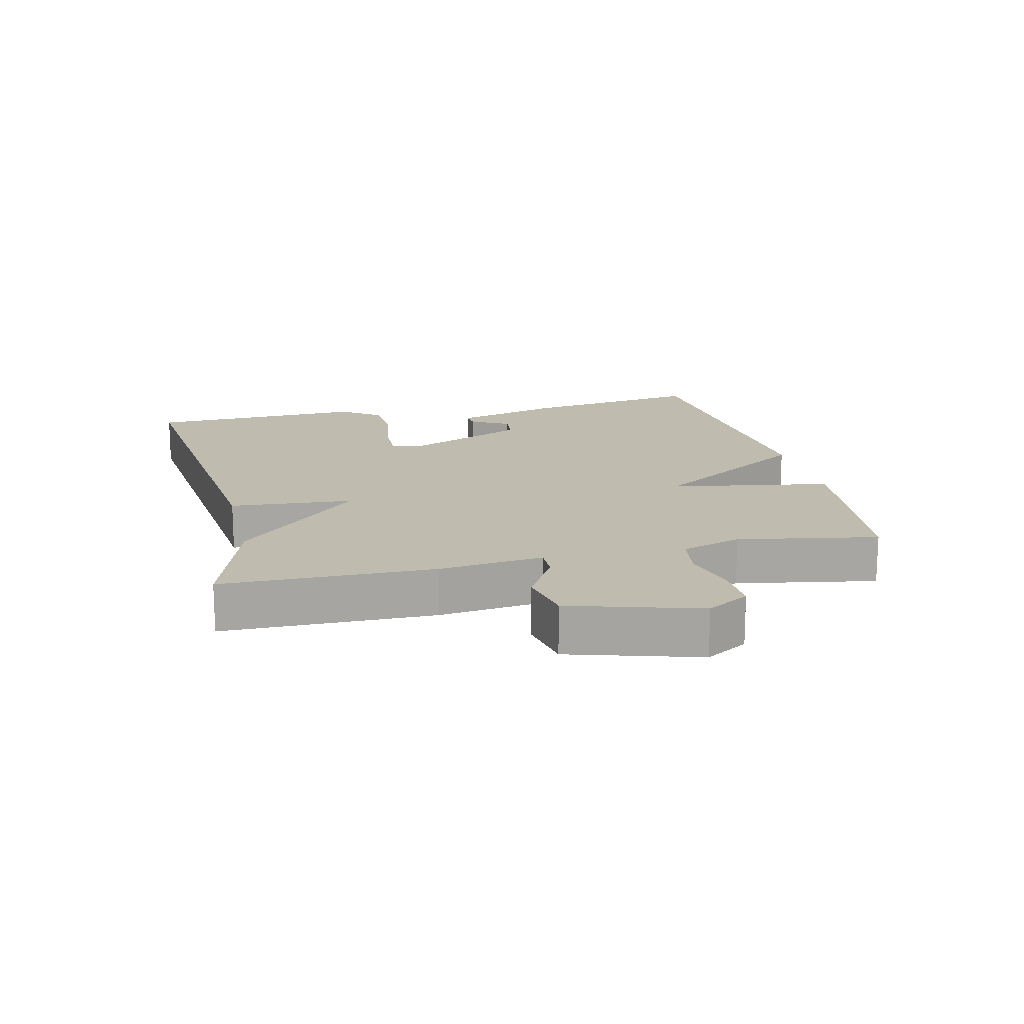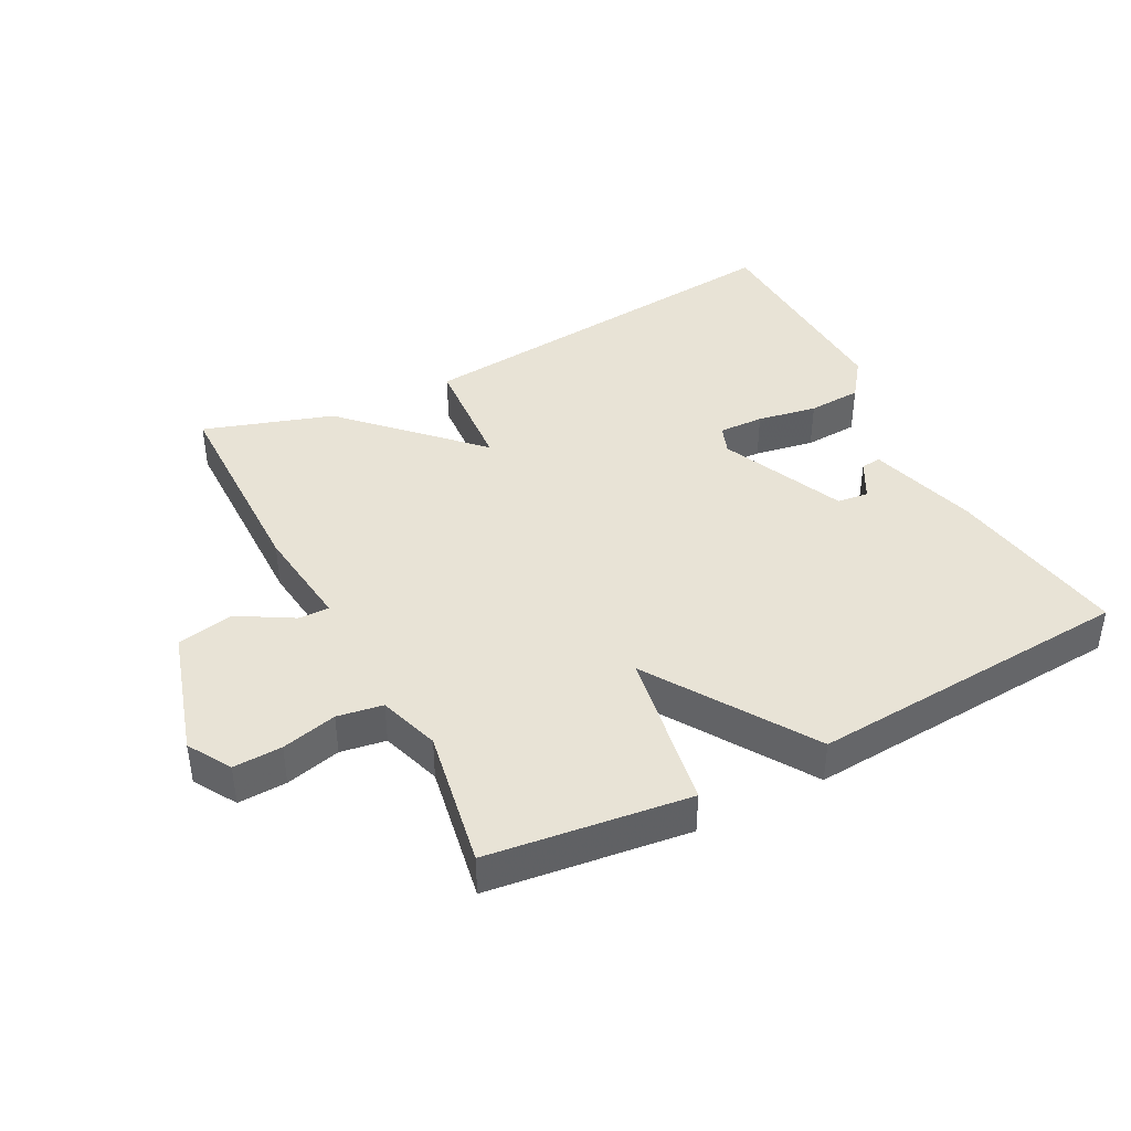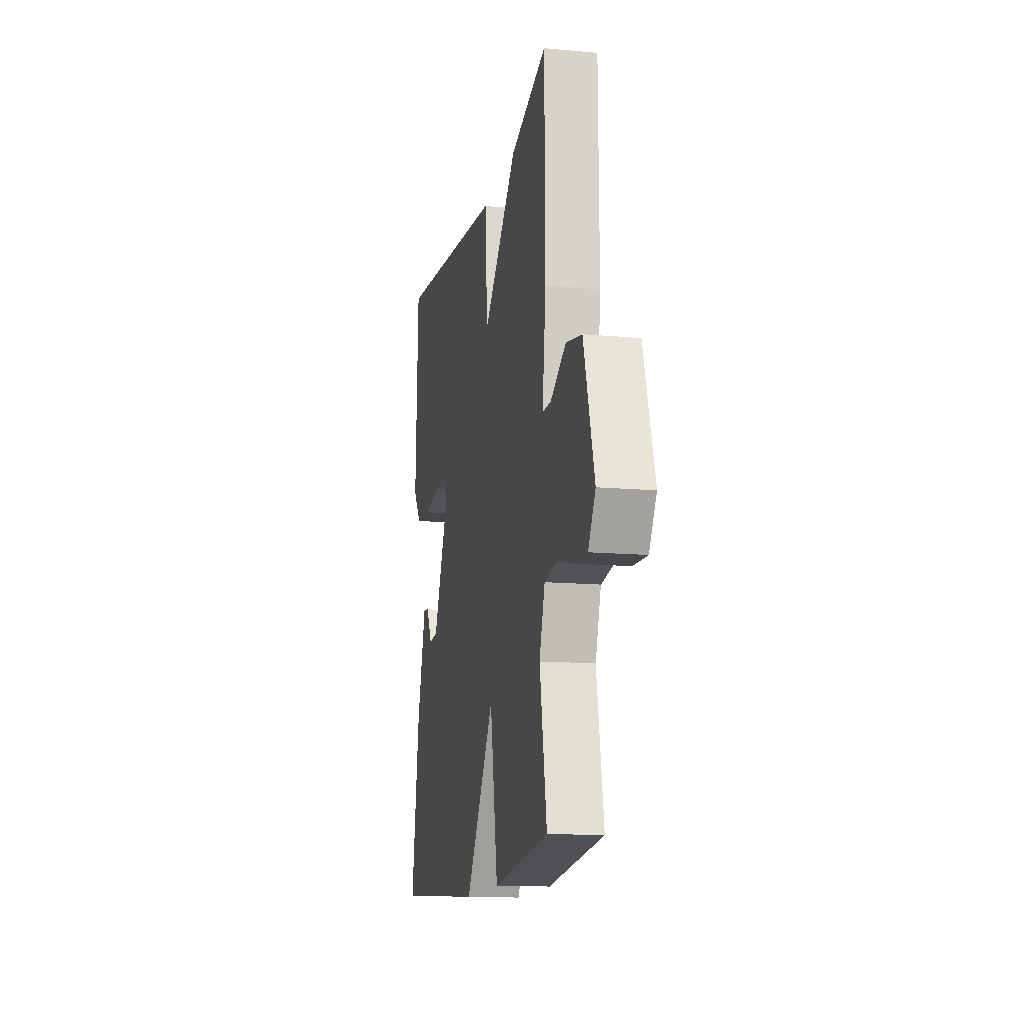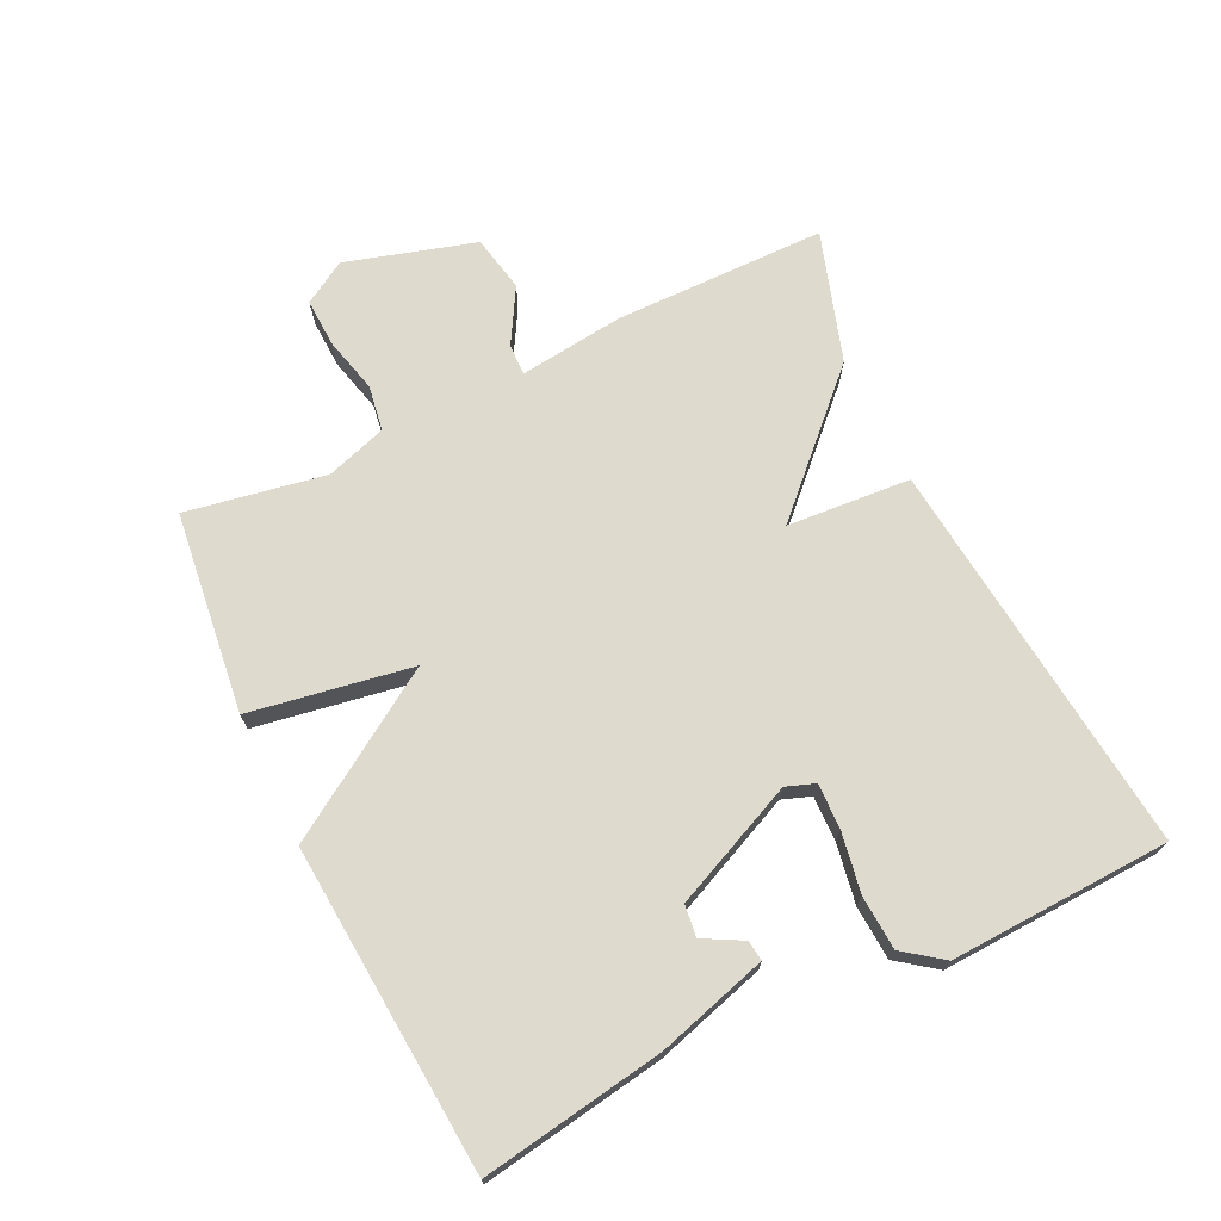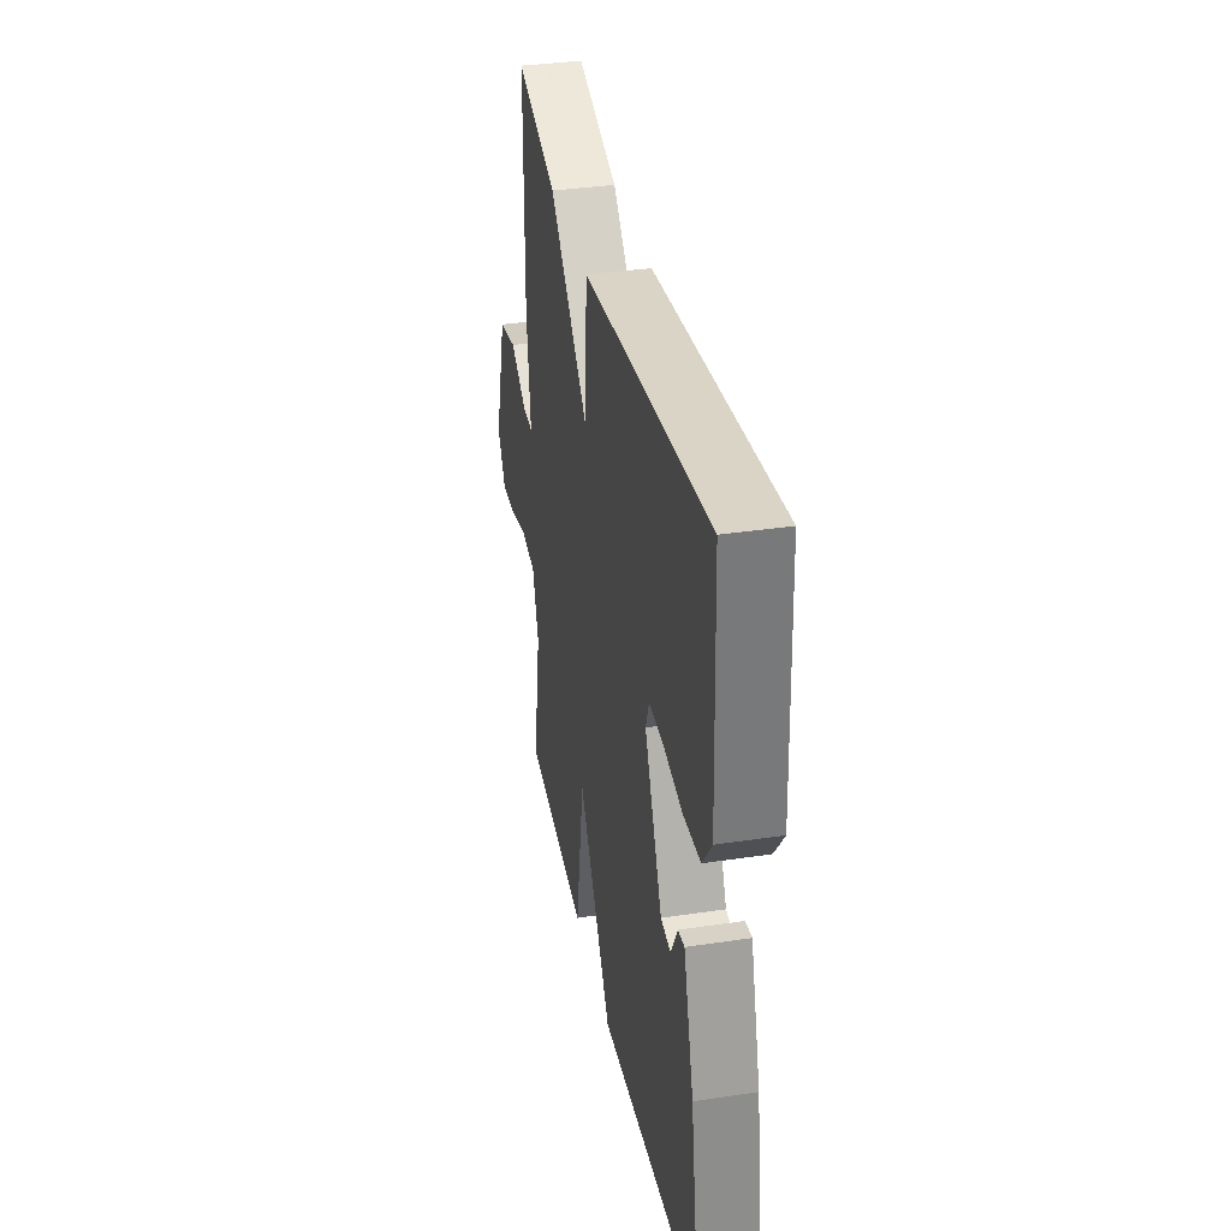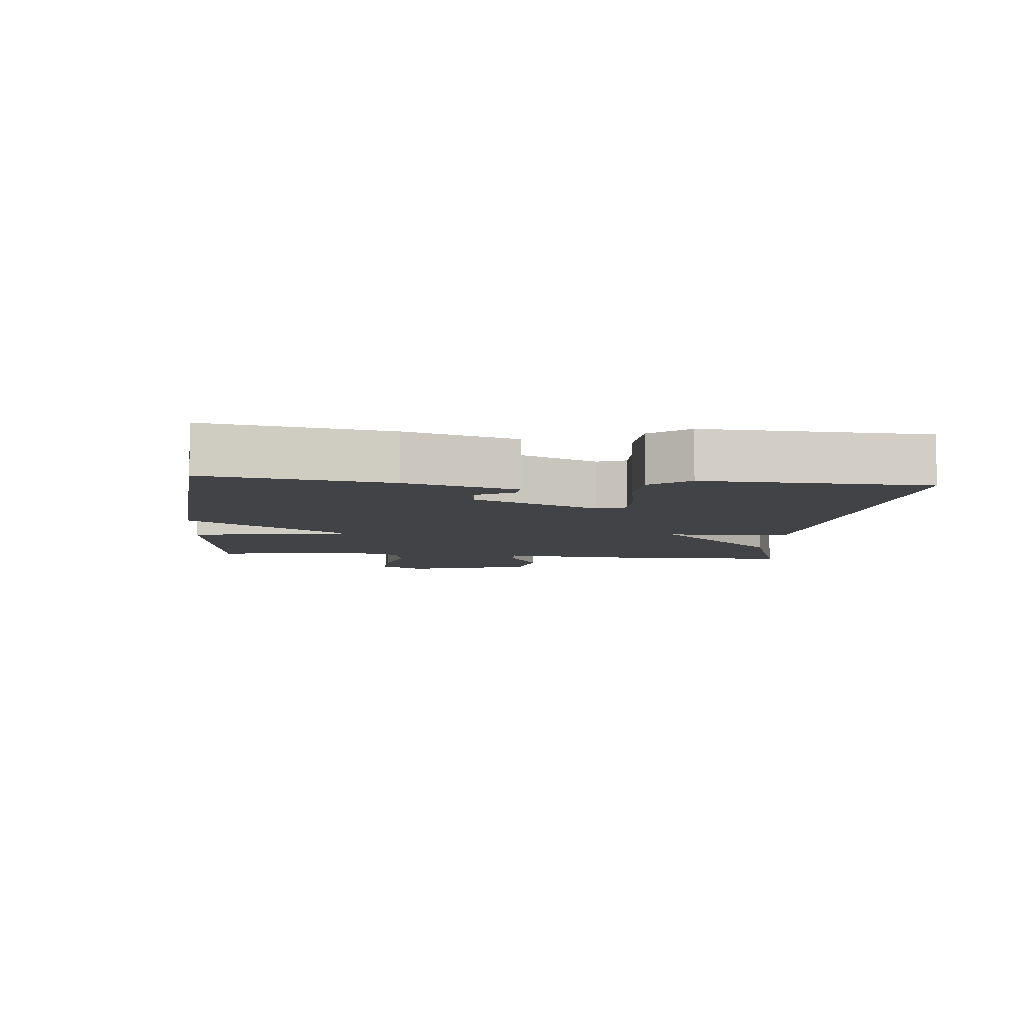
<metadata>
{"format":"obj","ext":"obj","renderer":"f3d","projection":"perspective","resolution":1024,"background":"white","views":[{"elev":16.1,"azim":76.8,"up":"+Y"},{"elev":41.4,"azim":152.6,"up":"+Y"},{"elev":-13.7,"azim":78.5,"up":"+Z"},{"elev":71.1,"azim":-115.8,"up":"+Y"},{"elev":35.1,"azim":-101.3,"up":"+Z"},{"elev":-7.1,"azim":-95.4,"up":"+Y"}]}
</metadata>
<code>
v -0.5 0.07 -0.5
v -0.456 0.07 -0.224
v -0.407 0.07 -0.056
v -0.376 0.07 -0.06
v -0.344 0.07 -0.119
v -0.296 0.07 -0.113
v -0.212 0.07 0.075
v -0.228 0.07 0.119
v -0.297 0.07 0.117
v -0.388 0.07 0.101
v -0.47 0.07 0.106
v -0.514 0.07 0.165
v -0.5 0.07 0.5
v 0.103 0.07 0.437
v 0.117 0.07 0.249
v 0.303 0.07 0.437
v 0.5 0.07 0.5
v 0.503 0.07 0.179
v 0.484 0.07 0.02
v 0.531 0.07 0.021
v 0.614 0.07 0.069
v 0.7 0.07 0.052
v 0.758 0.07 -0.144
v 0.719 0.07 -0.209
v 0.645 0.07 -0.206
v 0.561 0.07 -0.185
v 0.492 0.07 -0.196
v 0.462 0.07 -0.288
v 0.5 0.07 -0.5
v 0.195 0.07 -0.537
v 0.153 0.07 -0.291
v -0.005 0.07 -0.537
v -0.5 0 -0.5
v -0.456 0 -0.224
v -0.407 0 -0.056
v -0.376 0 -0.06
v -0.344 0 -0.119
v -0.296 0 -0.113
v -0.212 0 0.075
v -0.228 0 0.119
v -0.297 0 0.117
v -0.388 0 0.101
v -0.47 0 0.106
v -0.514 0 0.165
v -0.5 0 0.5
v 0.103 0 0.437
v 0.117 0 0.249
v 0.303 0 0.437
v 0.5 0 0.5
v 0.503 0 0.179
v 0.484 0 0.02
v 0.531 0 0.021
v 0.614 0 0.069
v 0.7 0 0.052
v 0.758 0 -0.144
v 0.719 0 -0.209
v 0.645 0 -0.206
v 0.561 0 -0.185
v 0.492 0 -0.196
v 0.462 0 -0.288
v 0.5 0 -0.5
v 0.195 0 -0.537
v 0.153 0 -0.291
v -0.005 0 -0.537
f 31 32 1 2
f 28 29 30 31
f 27 28 31 2
f 26 27 2
f 24 25 26
f 23 24 26
f 22 23 26
f 21 22 26
f 20 21 26
f 19 20 26 2
f 17 18 19
f 16 17 19
f 15 16 19
f 13 14 15
f 12 13 15
f 11 12 15
f 10 11 15
f 9 10 15
f 8 9 15
f 7 8 15 19
f 6 7 19
f 2 3 4 5
f 2 5 6
f 2 6 19
f 34 33 64 63
f 63 62 61 60
f 34 63 60 59
f 34 59 58
f 58 57 56
f 58 56 55
f 58 55 54
f 58 54 53
f 58 53 52
f 34 58 52 51
f 51 50 49
f 51 49 48
f 51 48 47
f 47 46 45
f 47 45 44
f 47 44 43
f 47 43 42
f 47 42 41
f 47 41 40
f 51 47 40 39
f 51 39 38
f 37 36 35 34
f 38 37 34
f 51 38 34
f 1 33 34 2
f 2 34 35 3
f 3 35 36 4
f 4 36 37 5
f 5 37 38 6
f 6 38 39 7
f 7 39 40 8
f 8 40 41 9
f 9 41 42 10
f 10 42 43 11
f 11 43 44 12
f 12 44 45 13
f 13 45 46 14
f 14 46 47 15
f 15 47 48 16
f 16 48 49 17
f 17 49 50 18
f 18 50 51 19
f 19 51 52 20
f 20 52 53 21
f 21 53 54 22
f 22 54 55 23
f 23 55 56 24
f 24 56 57 25
f 25 57 58 26
f 26 58 59 27
f 27 59 60 28
f 28 60 61 29
f 29 61 62 30
f 30 62 63 31
f 31 63 64 32
f 32 64 33 1

</code>
